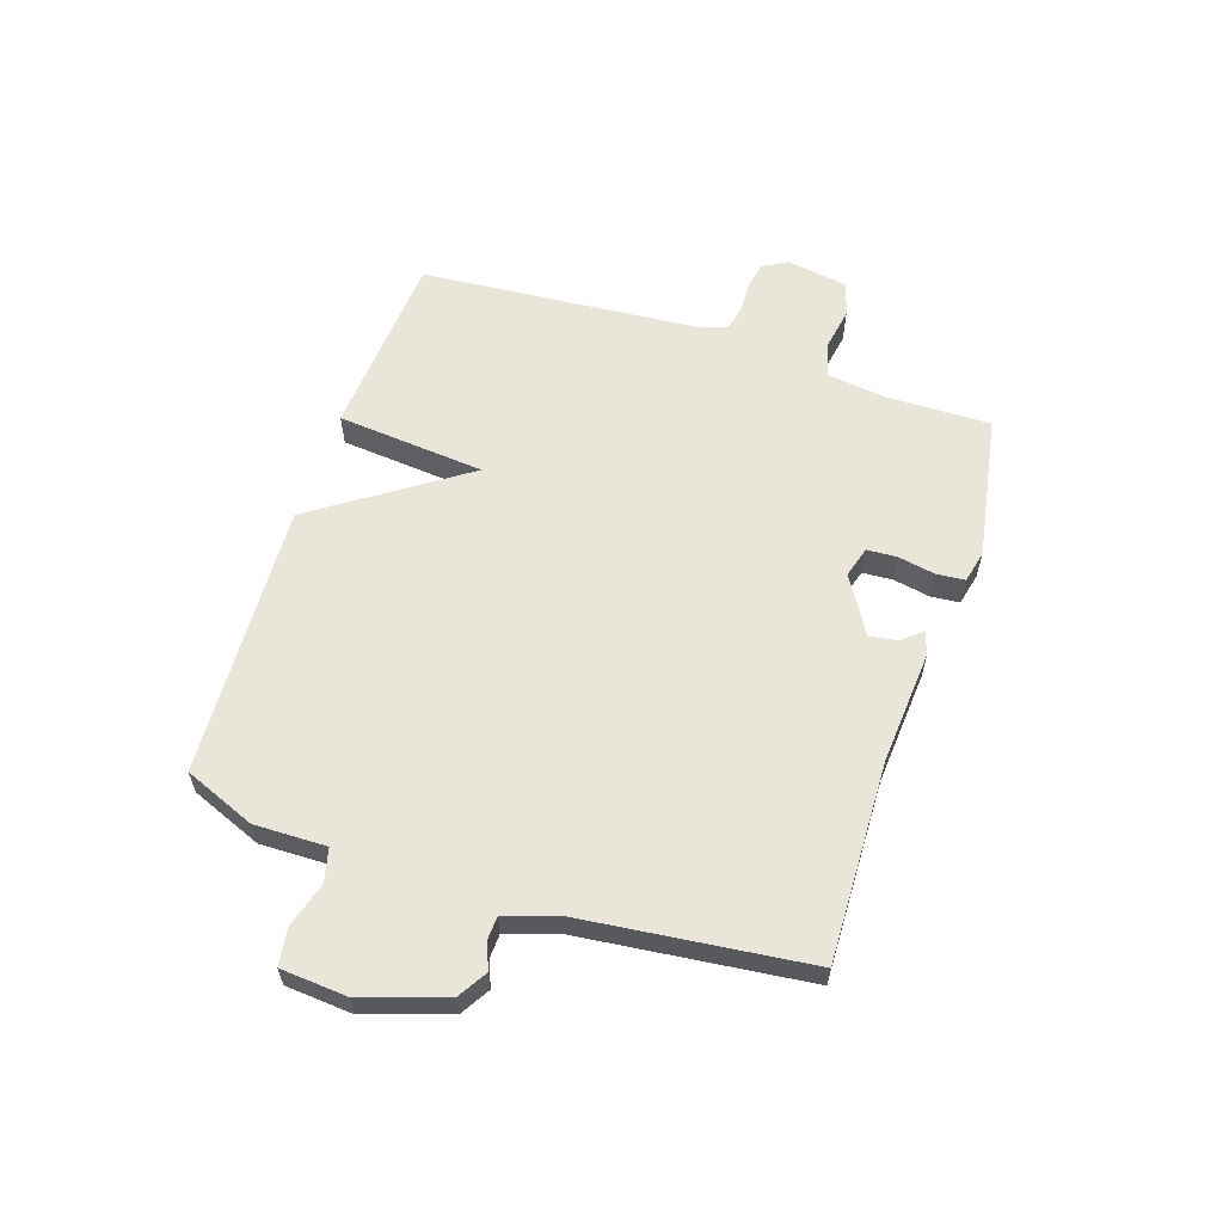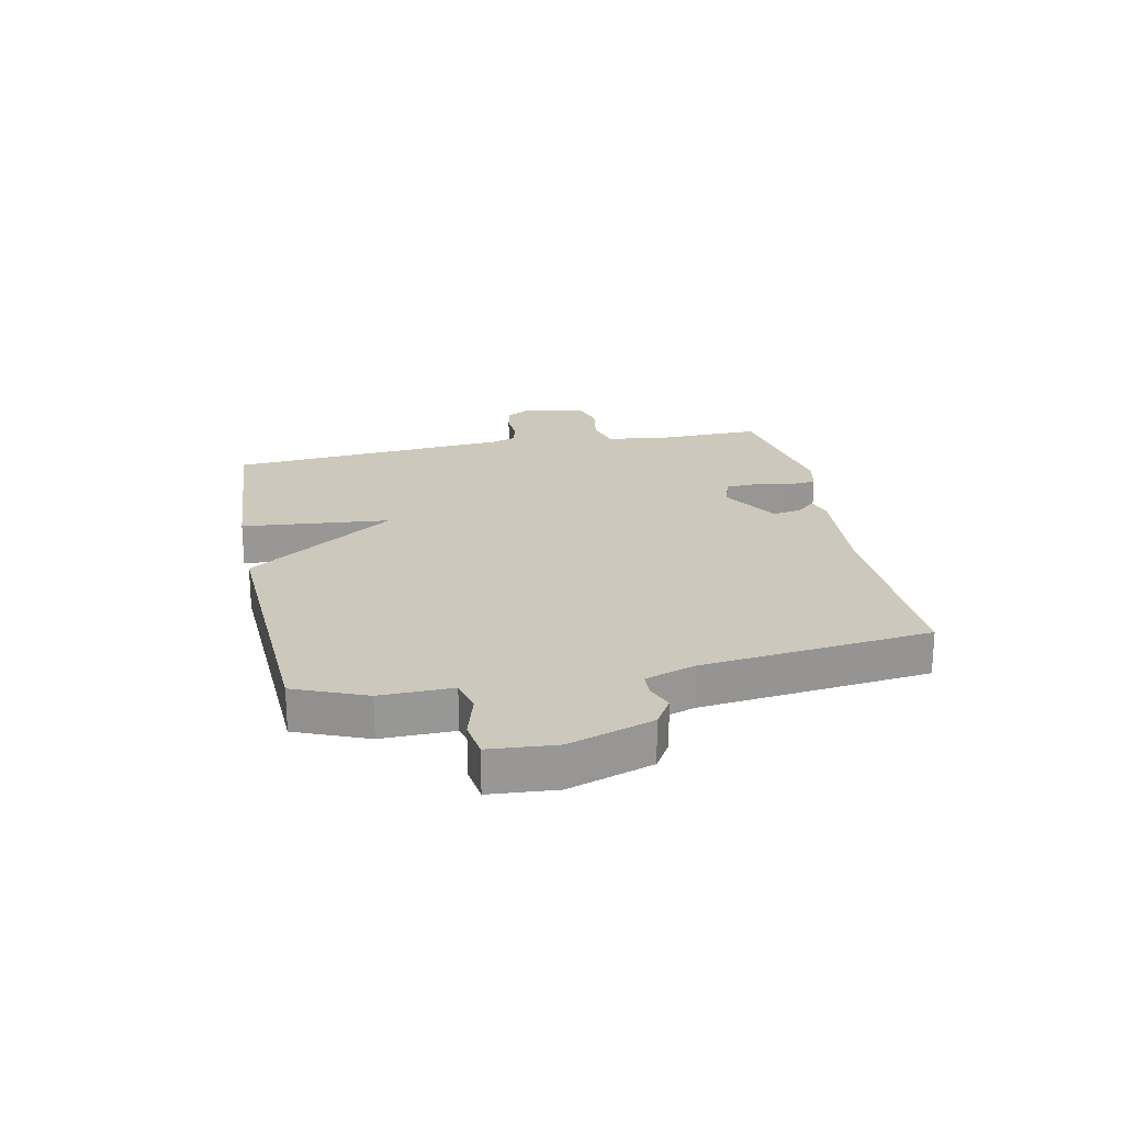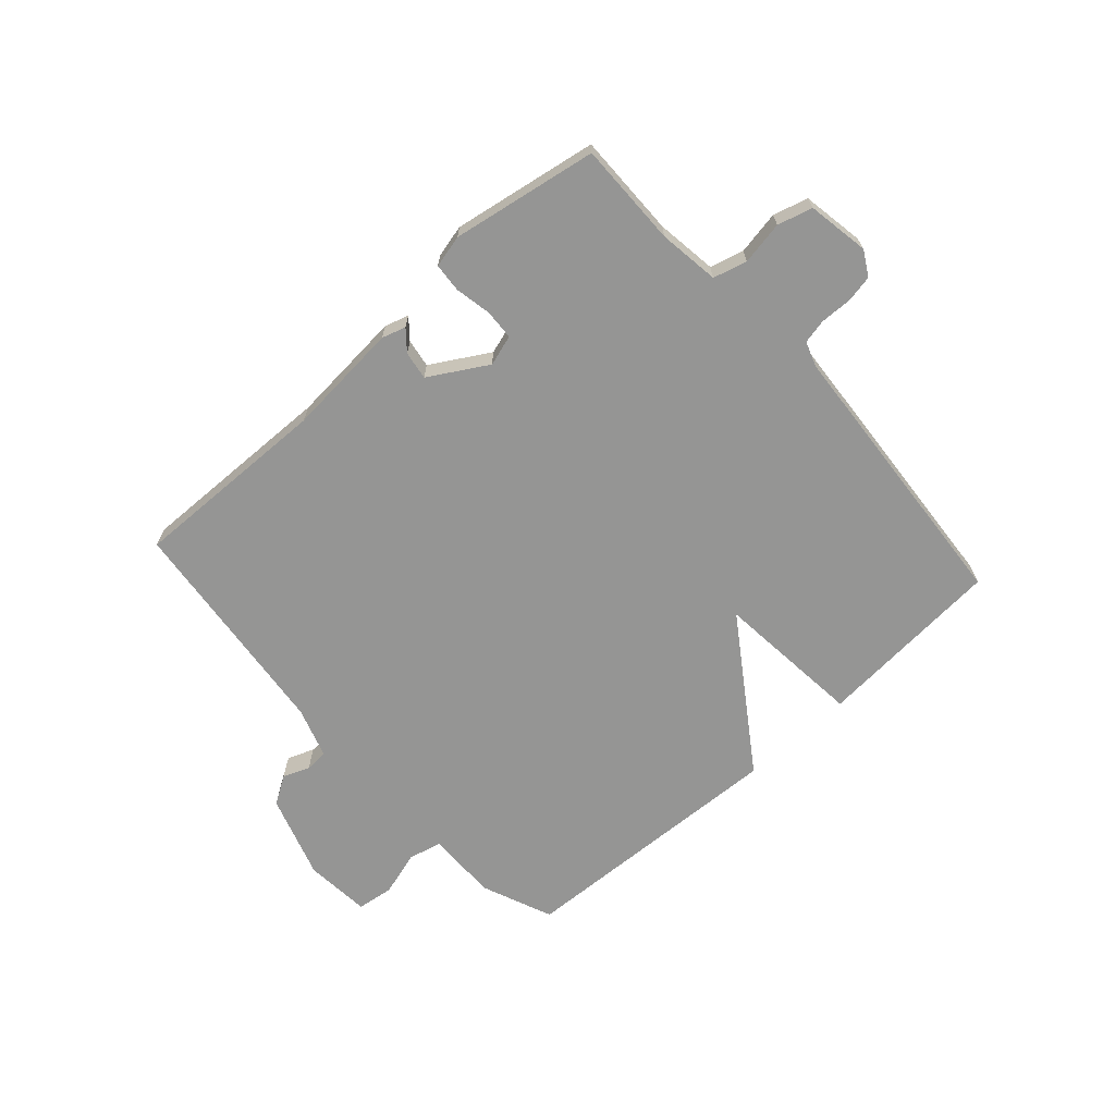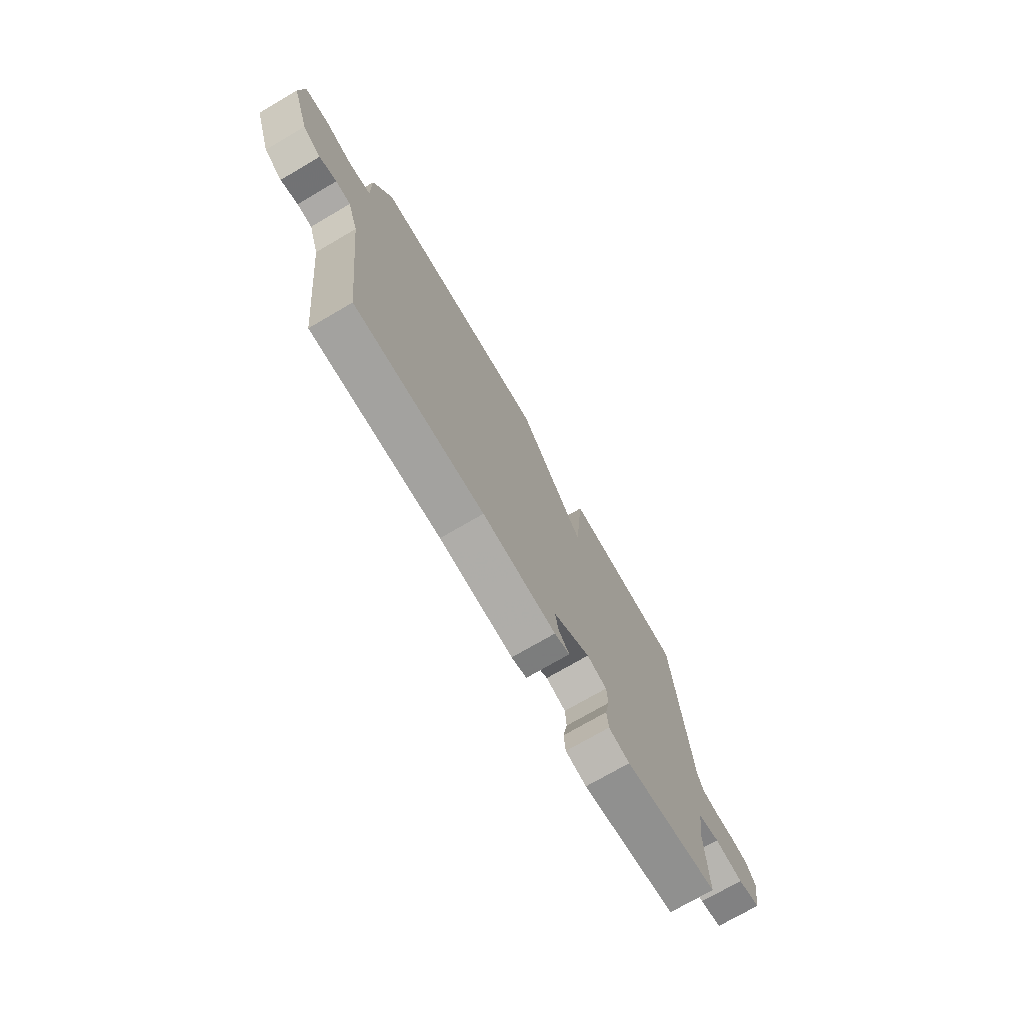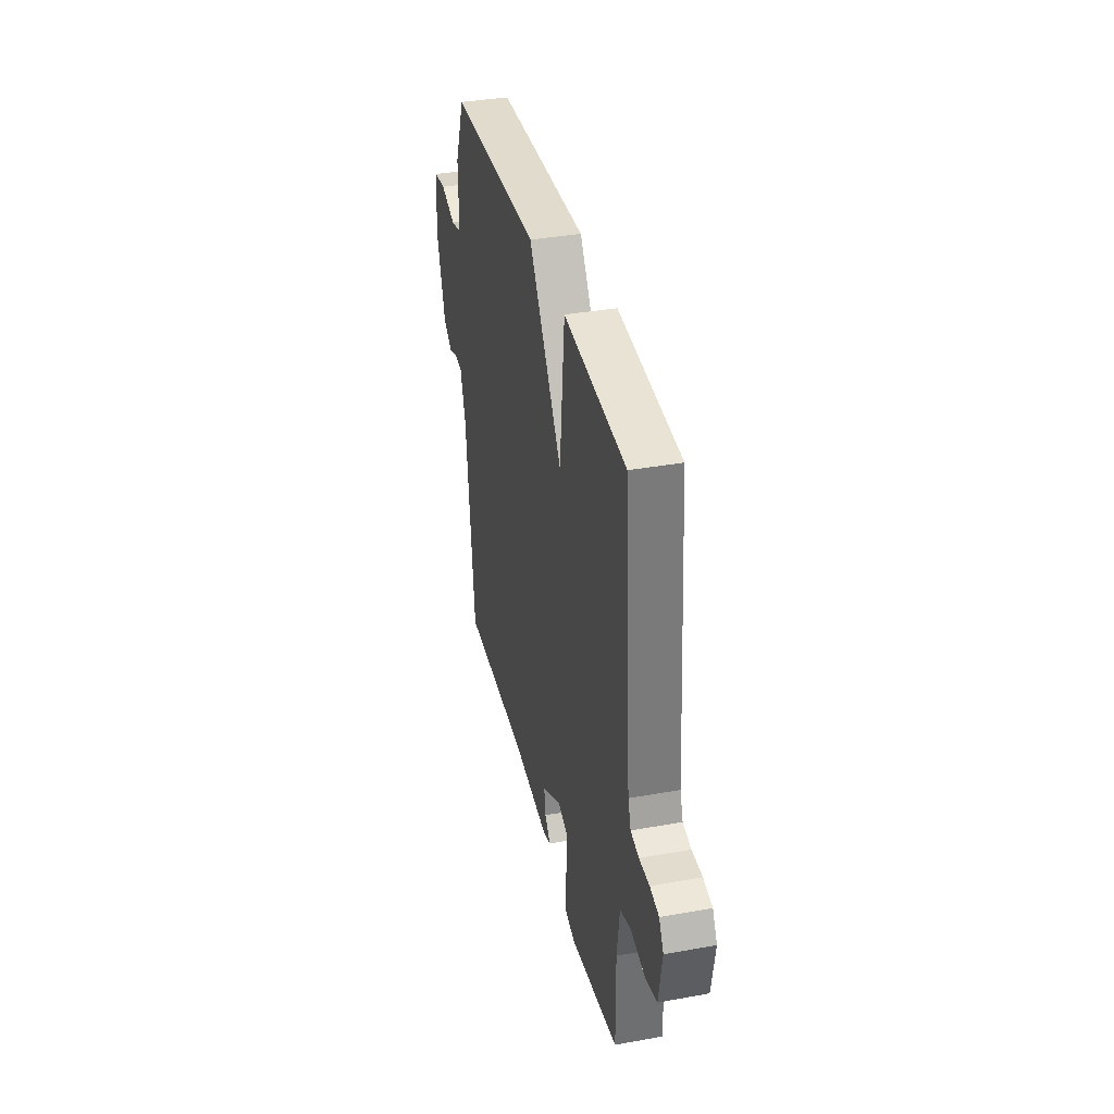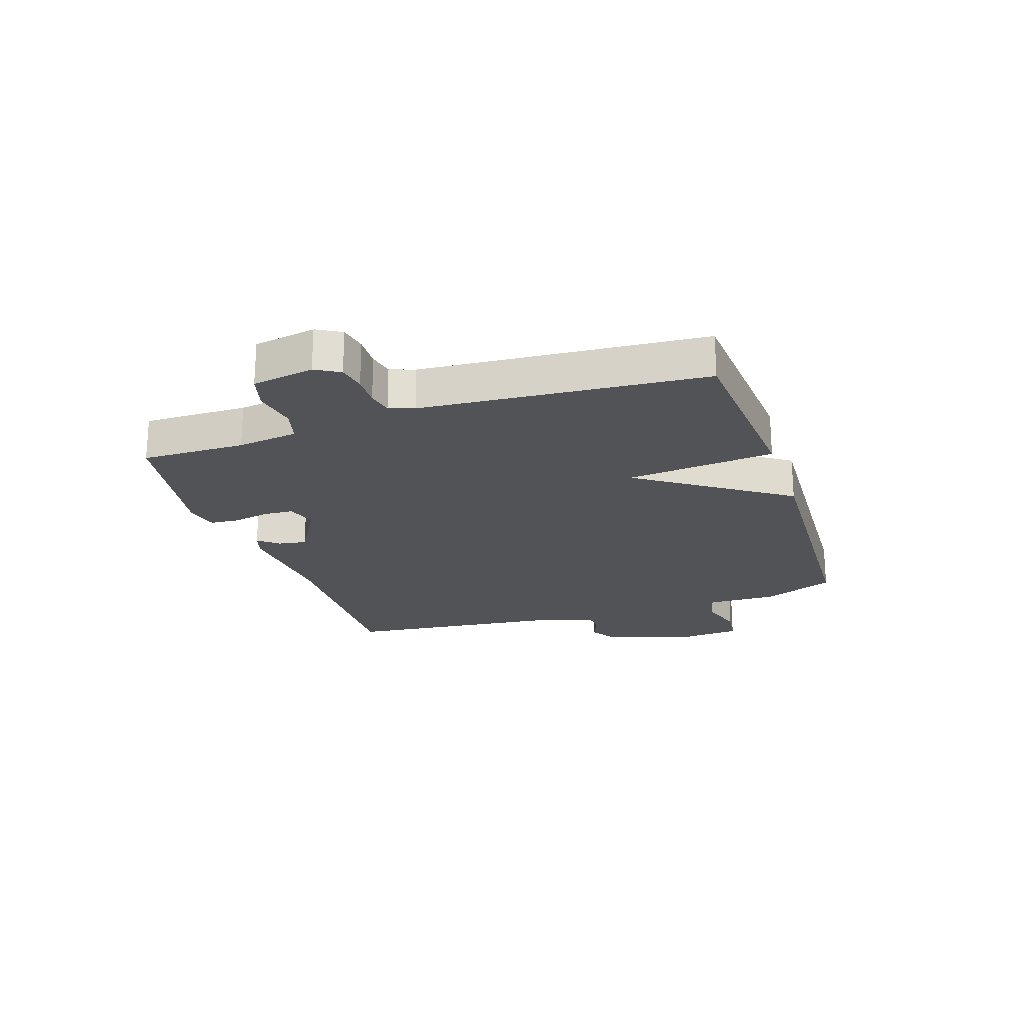
<metadata>
{"format":"obj","ext":"obj","renderer":"f3d","projection":"perspective","resolution":1024,"background":"white","views":[{"elev":59.7,"azim":108.2,"up":"+Y"},{"elev":22.1,"azim":78.4,"up":"+Y"},{"elev":-67.4,"azim":-137.8,"up":"+Y"},{"elev":-73.8,"azim":120.3,"up":"+Z"},{"elev":36.8,"azim":-103.1,"up":"+Z"},{"elev":-22.0,"azim":-71.4,"up":"+Y"}]}
</metadata>
<code>
v -0.5 0.07 0.5
v -0.175 0.07 0.523
v -0.151 0.07 0.267
v 0.025 0.07 0.523
v 0.5 0.07 0.5
v 0.55 0.07 0.377
v 0.548 0.07 0.253
v 0.605 0.07 0.239
v 0.684 0.07 0.262
v 0.747 0.07 0.253
v 0.756 0.07 0.139
v 0.708 0.07 -0.006
v 0.659 0.07 -0.036
v 0.613 0.07 -0.018
v 0.573 0.07 -0.02
v 0.544 0.07 -0.108
v 0.5 0.07 -0.5
v 0.155 0.07 -0.49
v -0.042 0.07 -0.505
v -0.083 0.07 -0.492
v -0.054 0.07 -0.458
v -0.046 0.07 -0.409
v -0.145 0.07 -0.35
v -0.198 0.07 -0.366
v -0.201 0.07 -0.418
v -0.189 0.07 -0.481
v -0.193 0.07 -0.531
v -0.249 0.07 -0.544
v -0.5 0.07 -0.5
v -0.497 0.07 -0.321
v -0.511 0.07 -0.216
v -0.569 0.07 -0.2
v -0.644 0.07 -0.213
v -0.704 0.07 -0.196
v -0.722 0.07 -0.089
v -0.698 0.07 -0.047
v -0.651 0.07 -0.038
v -0.597 0.07 -0.04
v -0.554 0.07 -0.031
v -0.539 0.07 0.012
v -0.5 0 0.5
v -0.175 0 0.523
v -0.151 0 0.267
v 0.025 0 0.523
v 0.5 0 0.5
v 0.55 0 0.377
v 0.548 0 0.253
v 0.605 0 0.239
v 0.684 0 0.262
v 0.747 0 0.253
v 0.756 0 0.139
v 0.708 0 -0.006
v 0.659 0 -0.036
v 0.613 0 -0.018
v 0.573 0 -0.02
v 0.544 0 -0.108
v 0.5 0 -0.5
v 0.155 0 -0.49
v -0.042 0 -0.505
v -0.083 0 -0.492
v -0.054 0 -0.458
v -0.046 0 -0.409
v -0.145 0 -0.35
v -0.198 0 -0.366
v -0.201 0 -0.418
v -0.189 0 -0.481
v -0.193 0 -0.531
v -0.249 0 -0.544
v -0.5 0 -0.5
v -0.497 0 -0.321
v -0.511 0 -0.216
v -0.569 0 -0.2
v -0.644 0 -0.213
v -0.704 0 -0.196
v -0.722 0 -0.089
v -0.698 0 -0.047
v -0.651 0 -0.038
v -0.597 0 -0.04
v -0.554 0 -0.031
v -0.539 0 0.012
f 36 37 38
f 35 36 38
f 34 35 38
f 33 34 38
f 32 33 38
f 31 32 38 39
f 28 29 30
f 27 28 30
f 26 27 30
f 25 26 30
f 24 25 30 31
f 31 39 40
f 24 31 40
f 23 24 40
f 18 19 20 21
f 18 21 22
f 17 18 22
f 16 17 22
f 22 23 40
f 16 22 40
f 15 16 40
f 12 13 14
f 11 12 14
f 10 11 14
f 9 10 14
f 8 9 14
f 14 15 40
f 8 14 40
f 7 8 40
f 5 6 7
f 4 5 7
f 3 4 7
f 1 2 3
f 40 1 3
f 3 7 40
f 78 77 76
f 78 76 75
f 78 75 74
f 78 74 73
f 78 73 72
f 79 78 72 71
f 70 69 68
f 70 68 67
f 70 67 66
f 70 66 65
f 71 70 65 64
f 80 79 71
f 80 71 64
f 80 64 63
f 61 60 59 58
f 62 61 58
f 62 58 57
f 62 57 56
f 80 63 62
f 80 62 56
f 80 56 55
f 54 53 52
f 54 52 51
f 54 51 50
f 54 50 49
f 54 49 48
f 80 55 54
f 80 54 48
f 80 48 47
f 47 46 45
f 47 45 44
f 47 44 43
f 43 42 41
f 43 41 80
f 80 47 43
f 1 41 42 2
f 2 42 43 3
f 3 43 44 4
f 4 44 45 5
f 5 45 46 6
f 6 46 47 7
f 7 47 48 8
f 8 48 49 9
f 9 49 50 10
f 10 50 51 11
f 11 51 52 12
f 12 52 53 13
f 13 53 54 14
f 14 54 55 15
f 15 55 56 16
f 16 56 57 17
f 17 57 58 18
f 18 58 59 19
f 19 59 60 20
f 20 60 61 21
f 21 61 62 22
f 22 62 63 23
f 23 63 64 24
f 24 64 65 25
f 25 65 66 26
f 26 66 67 27
f 27 67 68 28
f 28 68 69 29
f 29 69 70 30
f 30 70 71 31
f 31 71 72 32
f 32 72 73 33
f 33 73 74 34
f 34 74 75 35
f 35 75 76 36
f 36 76 77 37
f 37 77 78 38
f 38 78 79 39
f 39 79 80 40
f 40 80 41 1

</code>
